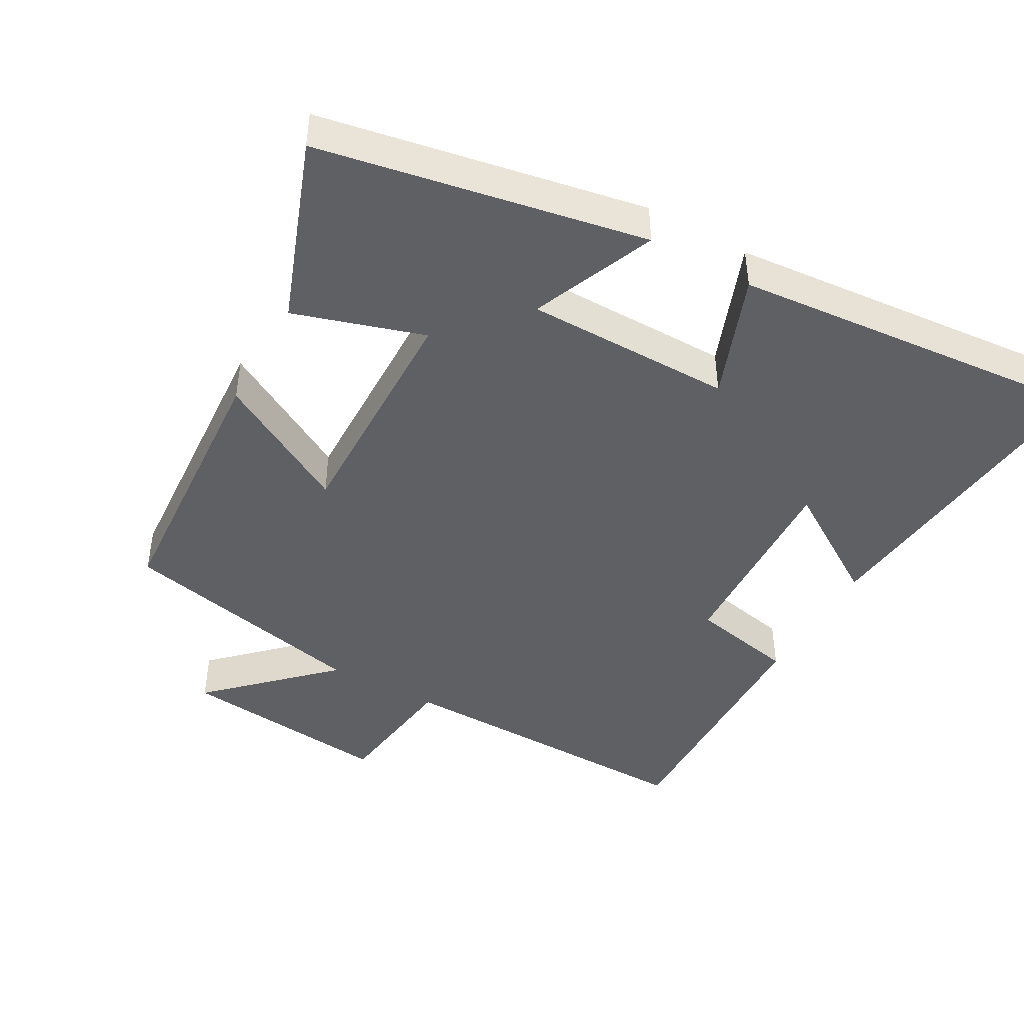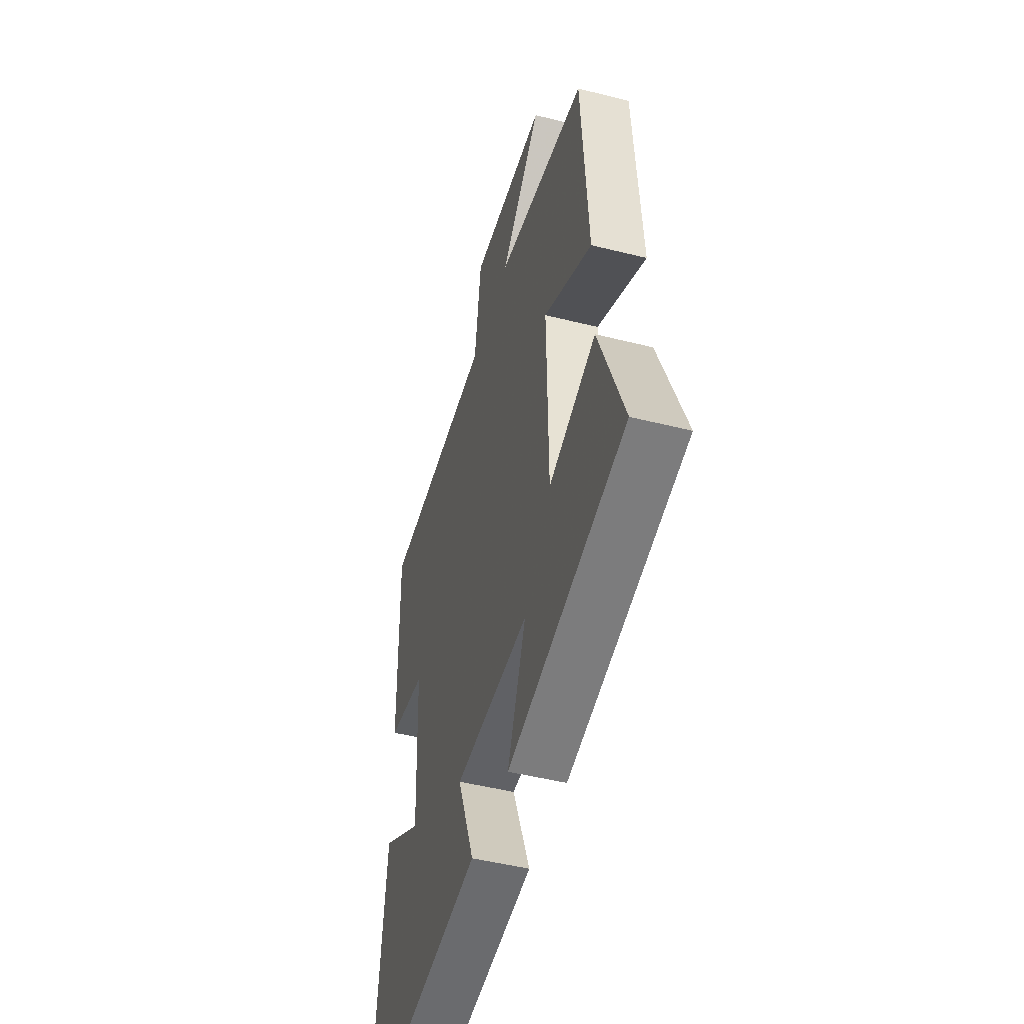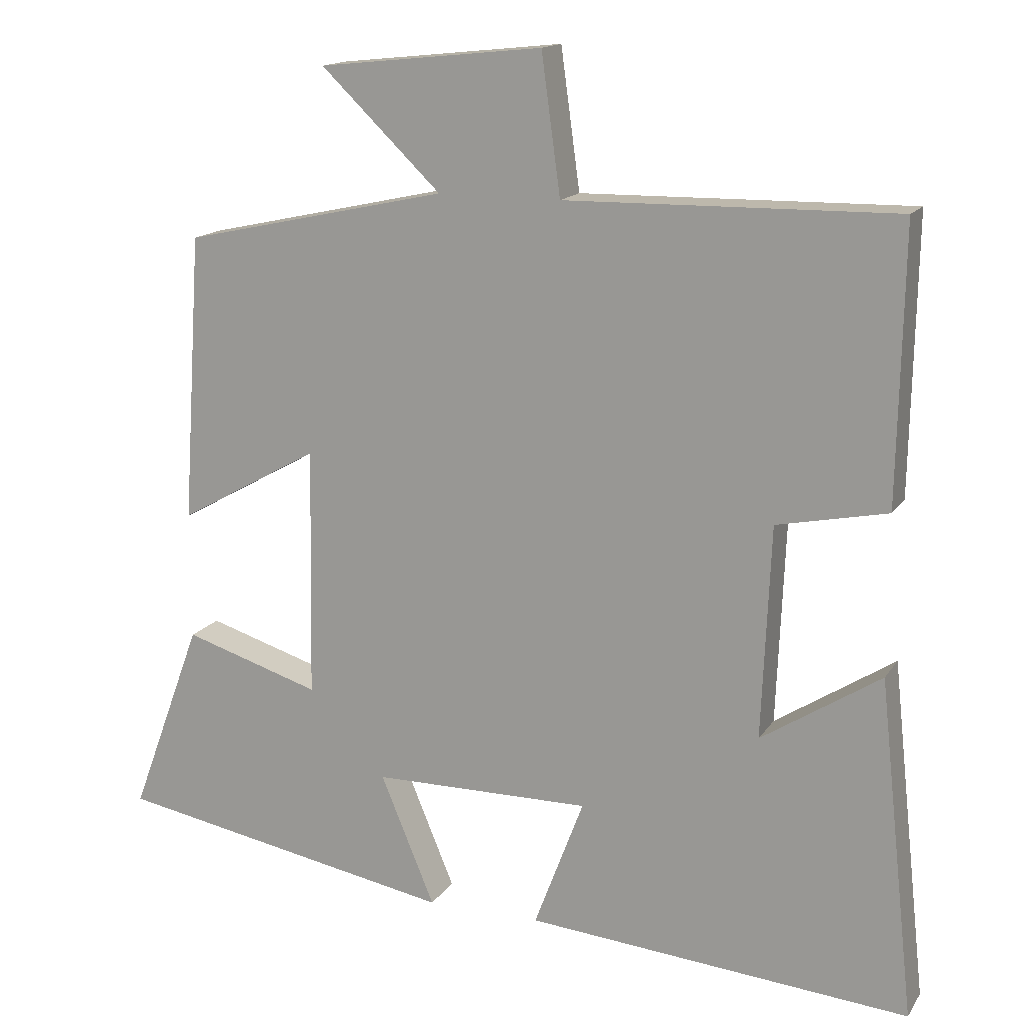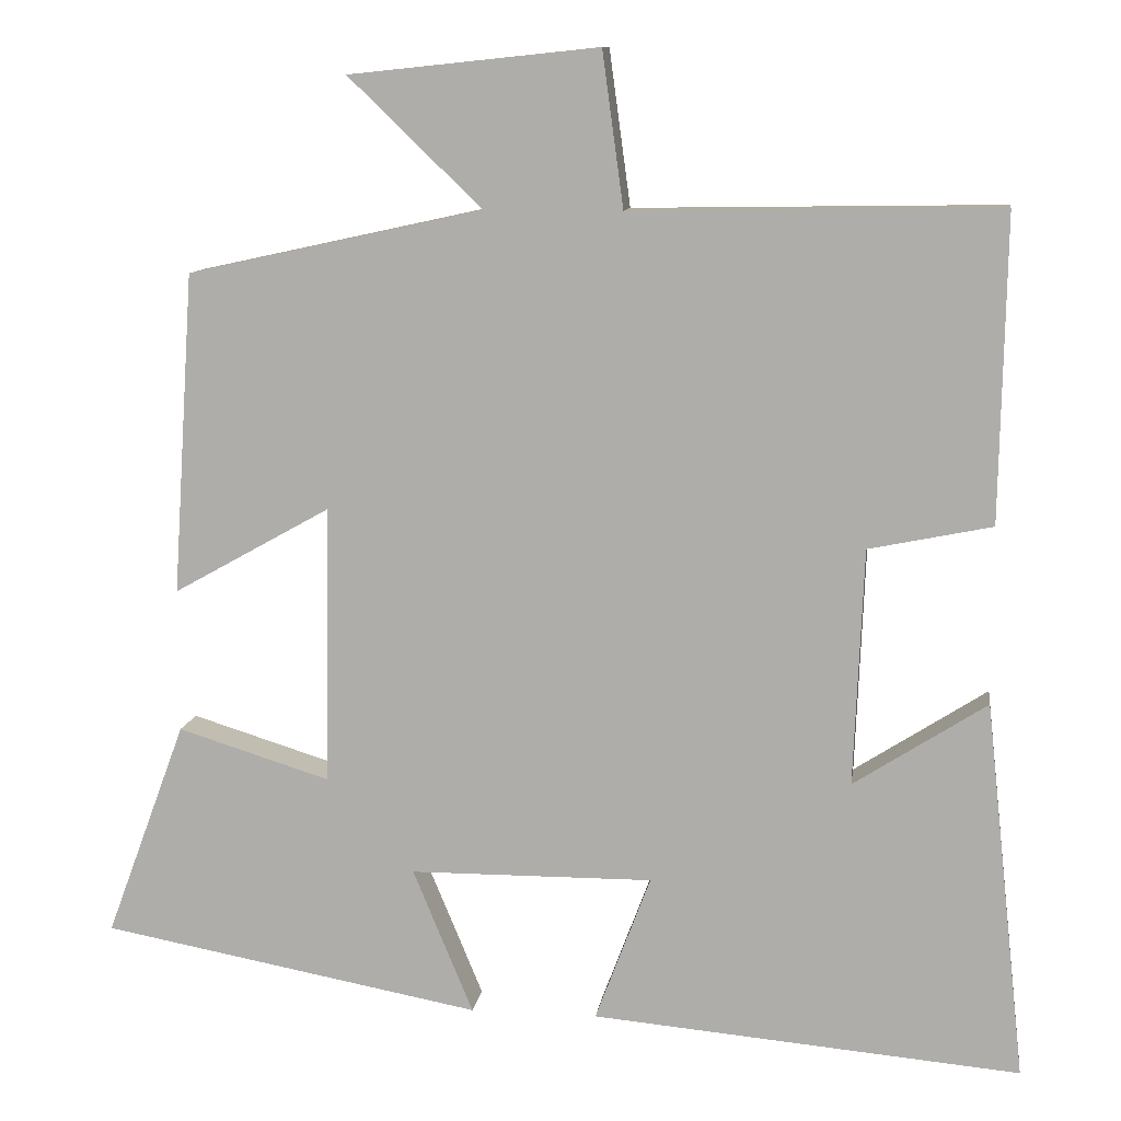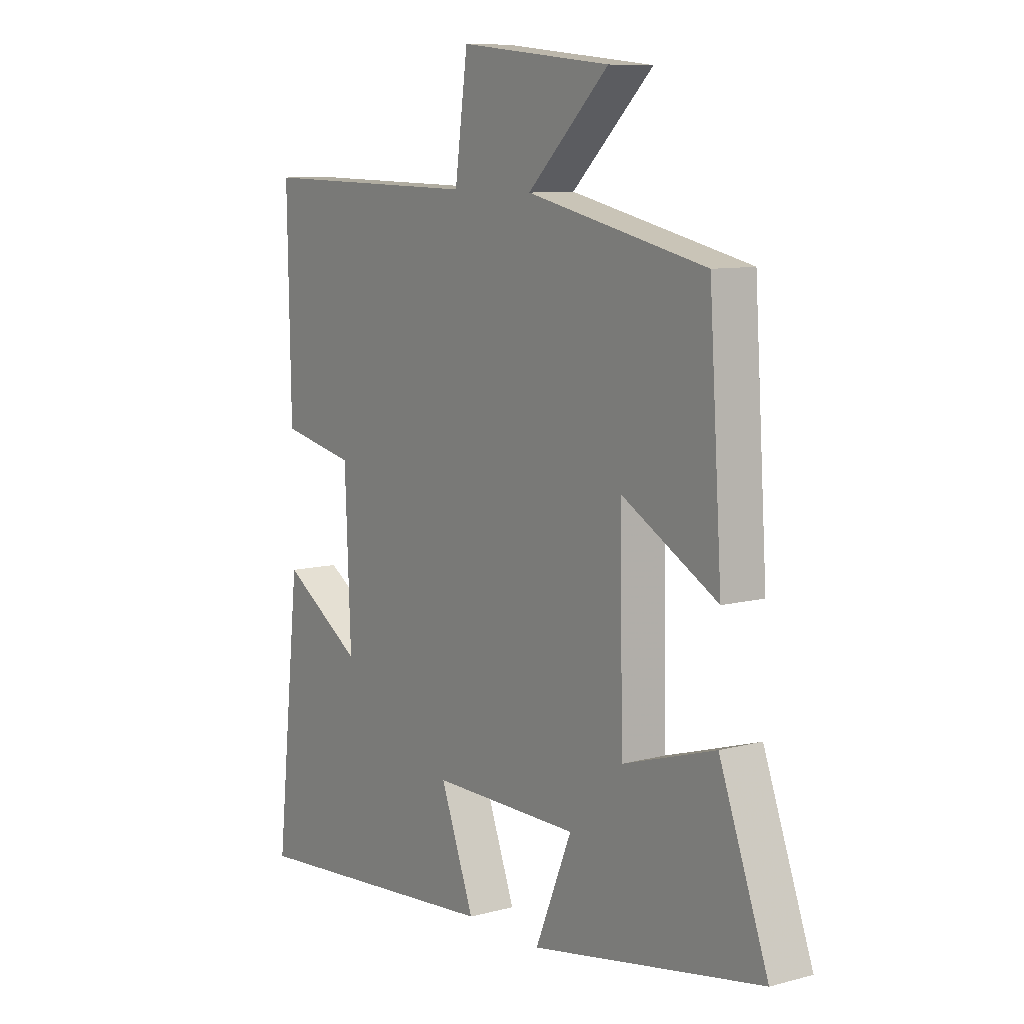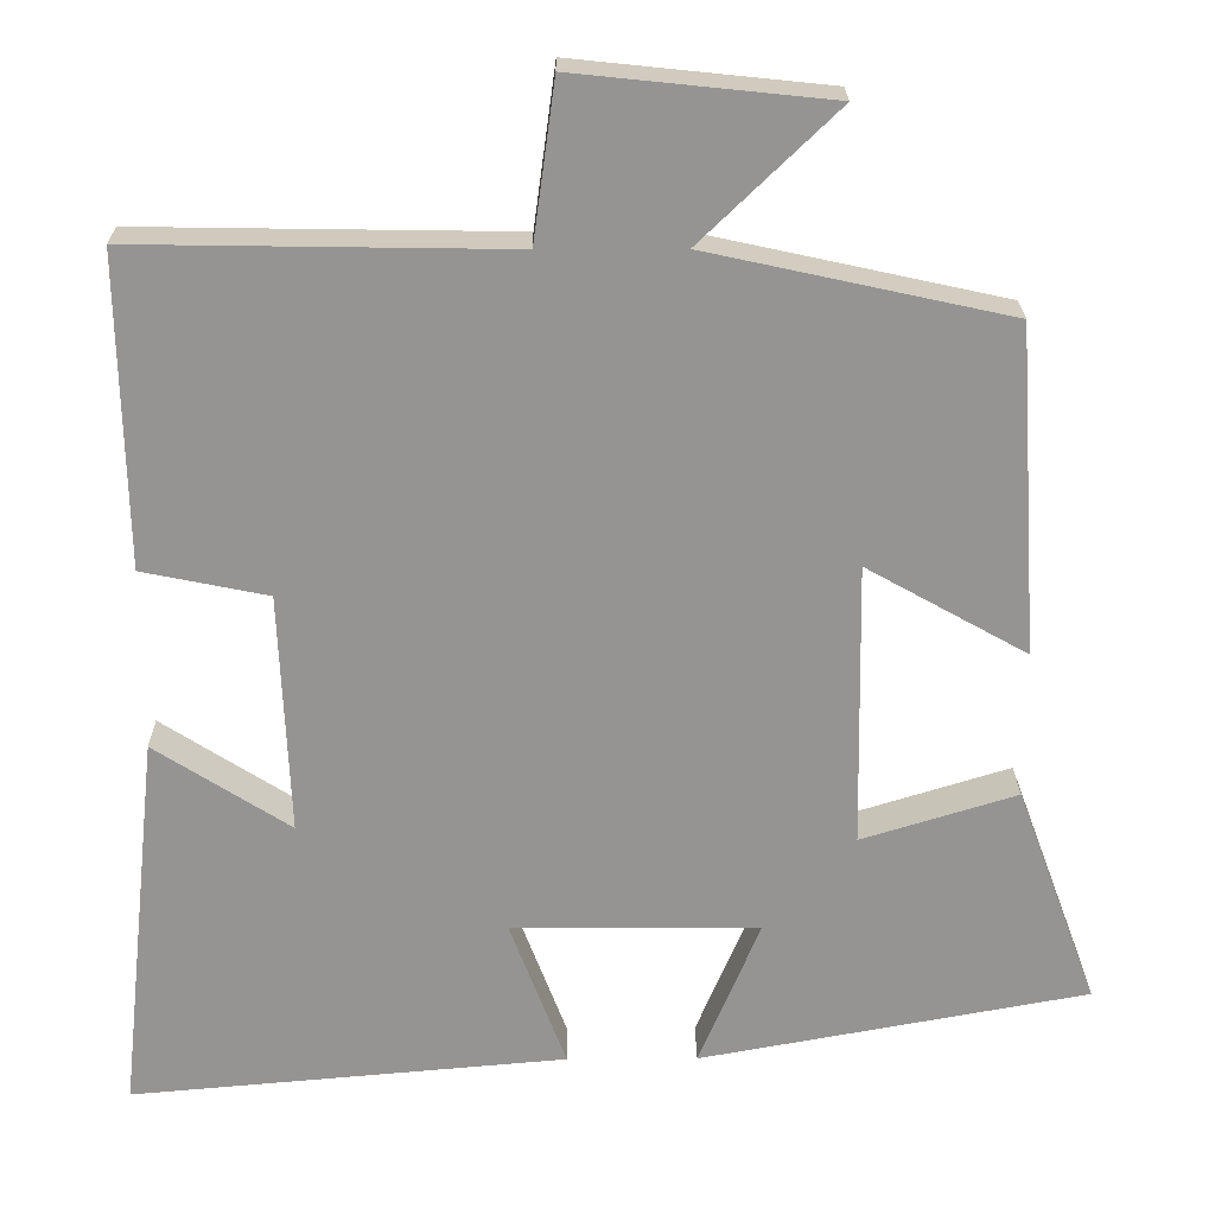
<metadata>
{"format":"obj","ext":"obj","renderer":"f3d","projection":"perspective","resolution":1024,"background":"white","views":[{"elev":-44.6,"azim":150.8,"up":"+Y"},{"elev":-48.5,"azim":74.3,"up":"+Z"},{"elev":15.3,"azim":-158.0,"up":"+Z"},{"elev":10.6,"azim":-171.9,"up":"+Z"},{"elev":9.2,"azim":54.8,"up":"+Z"},{"elev":22.9,"azim":-0.6,"up":"+Z"}]}
</metadata>
<code>
v -0.55 0.07 -0.546
v -0.5 0.07 -0.083
v -0.337 0.07 -0.188
v -0.349 0.07 0.102
v -0.5 0.07 0.133
v -0.507 0.07 0.507
v -0.056 0.07 0.5
v -0.03 0.07 0.69
v 0.276 0.07 0.658
v 0.112 0.07 0.5
v 0.474 0.07 0.421
v 0.5 0.07 0.027
v 0.307 0.07 0.135
v 0.313 0.07 -0.207
v 0.5 0.07 -0.149
v 0.598 0.07 -0.414
v 0.131 0.07 -0.5
v 0.205 0.07 -0.322
v -0.093 0.07 -0.32
v -0.025 0.07 -0.5
v -0.55 0 -0.546
v -0.5 0 -0.083
v -0.337 0 -0.188
v -0.349 0 0.102
v -0.5 0 0.133
v -0.507 0 0.507
v -0.056 0 0.5
v -0.03 0 0.69
v 0.276 0 0.658
v 0.112 0 0.5
v 0.474 0 0.421
v 0.5 0 0.027
v 0.307 0 0.135
v 0.313 0 -0.207
v 0.5 0 -0.149
v 0.598 0 -0.414
v 0.131 0 -0.5
v 0.205 0 -0.322
v -0.093 0 -0.32
v -0.025 0 -0.5
f 19 20 1
f 16 17 18
f 15 16 18
f 14 15 18
f 13 14 18 19
f 10 11 12 13
f 10 13 19 1
f 7 8 9 10
f 4 5 6 7
f 3 4 7 10
f 1 2 3
f 1 3 10
f 21 40 39
f 38 37 36
f 38 36 35
f 38 35 34
f 39 38 34 33
f 33 32 31 30
f 21 39 33 30
f 30 29 28 27
f 27 26 25 24
f 30 27 24 23
f 23 22 21
f 30 23 21
f 1 21 22 2
f 2 22 23 3
f 3 23 24 4
f 4 24 25 5
f 5 25 26 6
f 6 26 27 7
f 7 27 28 8
f 8 28 29 9
f 9 29 30 10
f 10 30 31 11
f 11 31 32 12
f 12 32 33 13
f 13 33 34 14
f 14 34 35 15
f 15 35 36 16
f 16 36 37 17
f 17 37 38 18
f 18 38 39 19
f 19 39 40 20
f 20 40 21 1

</code>
